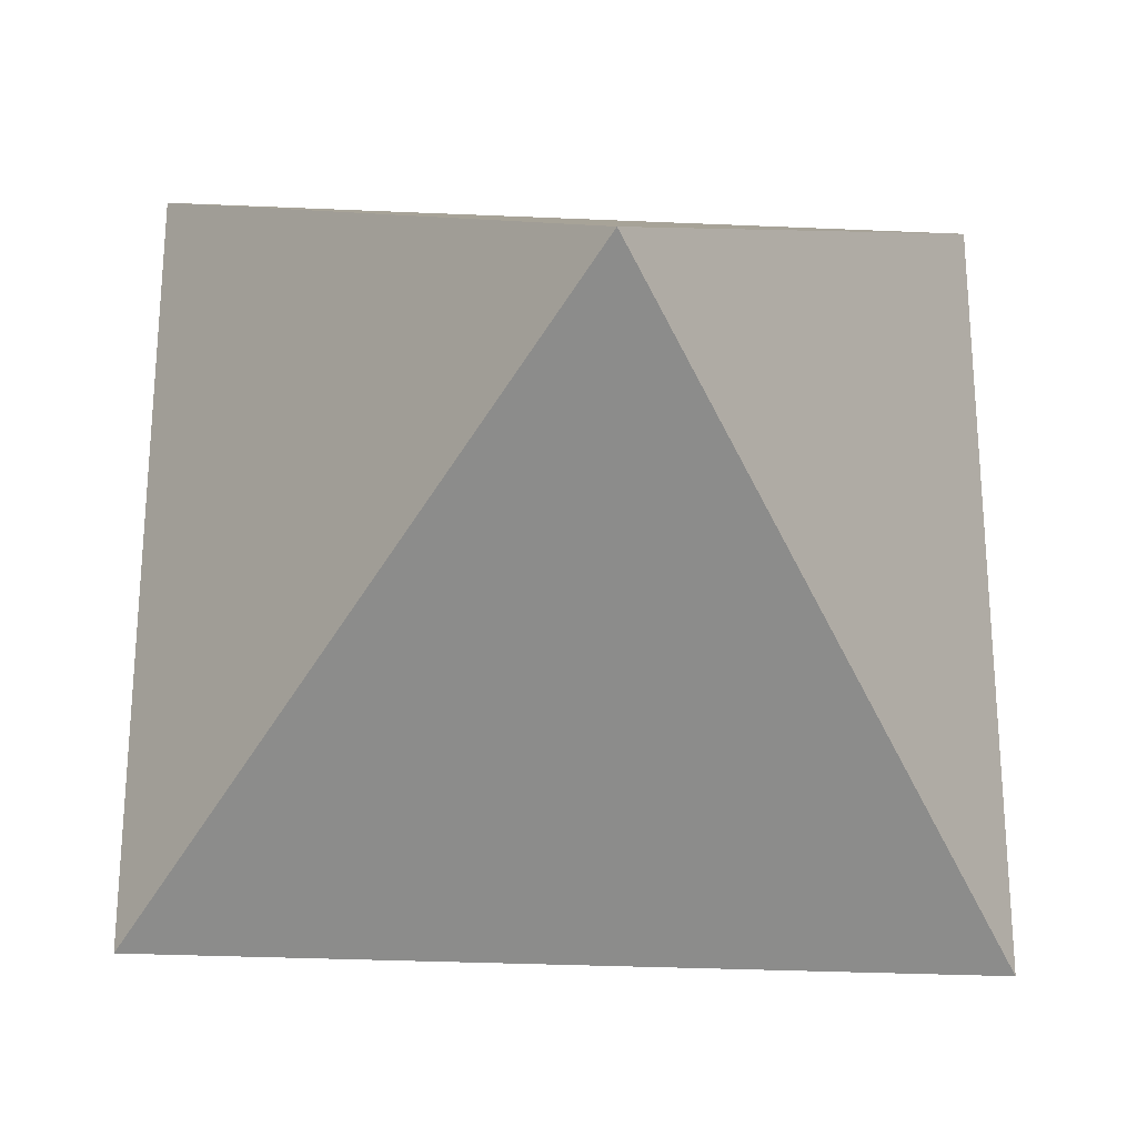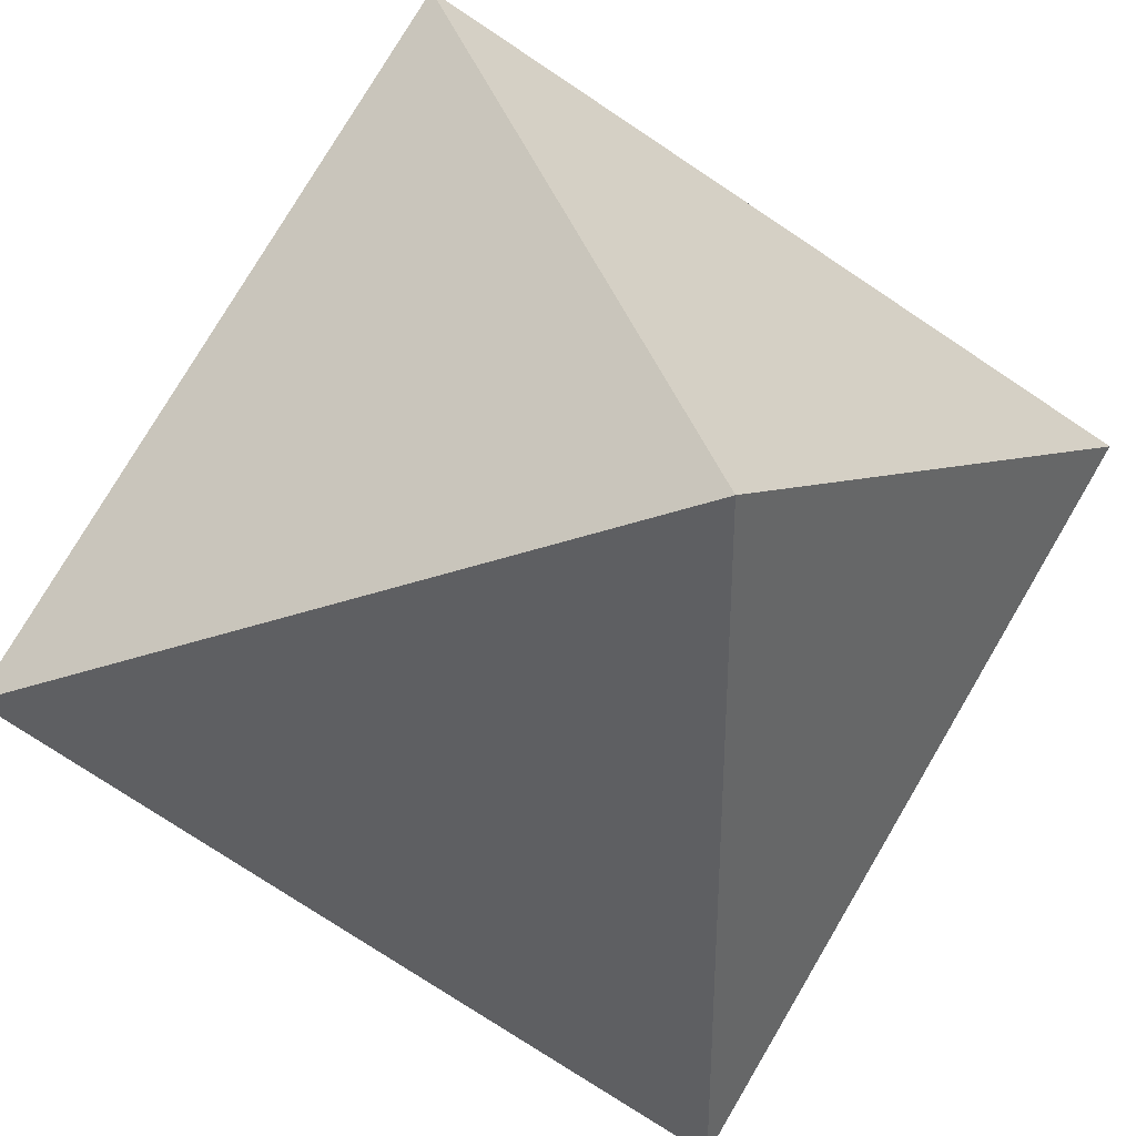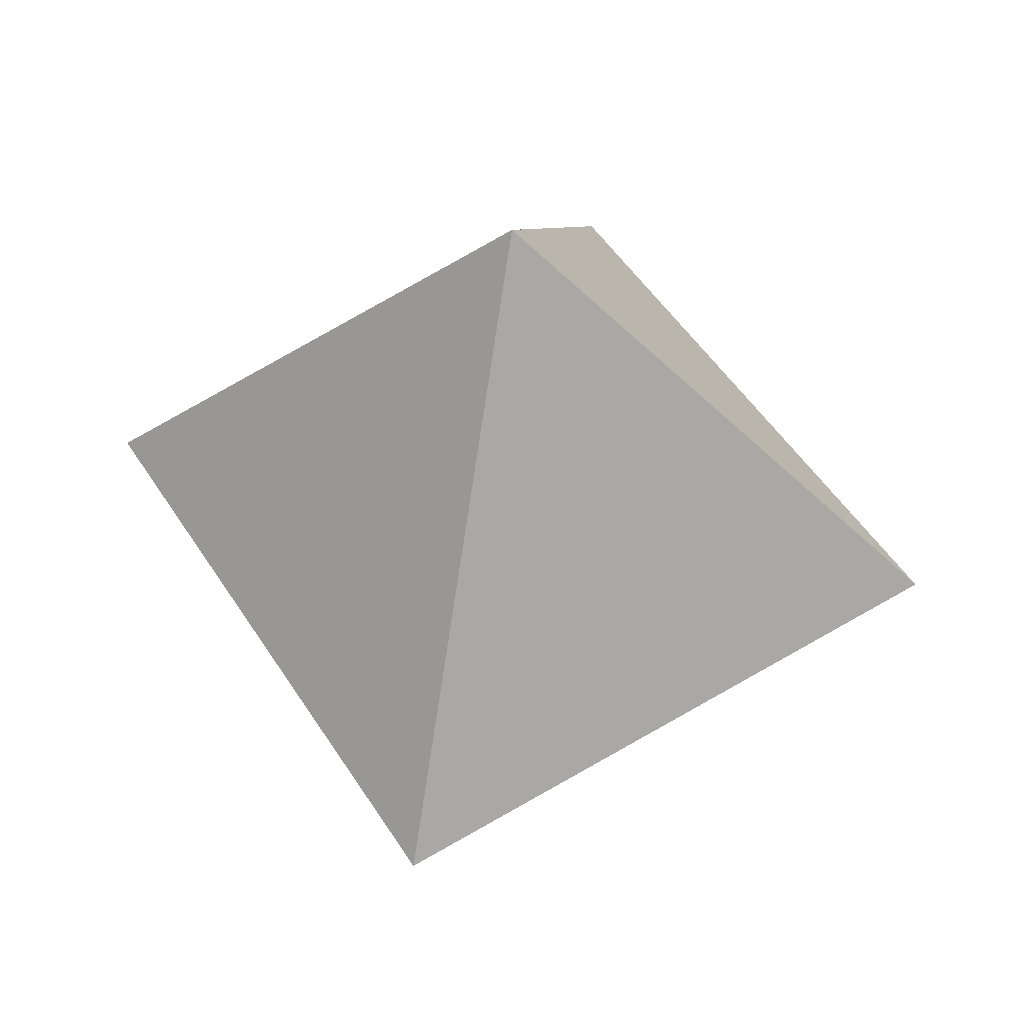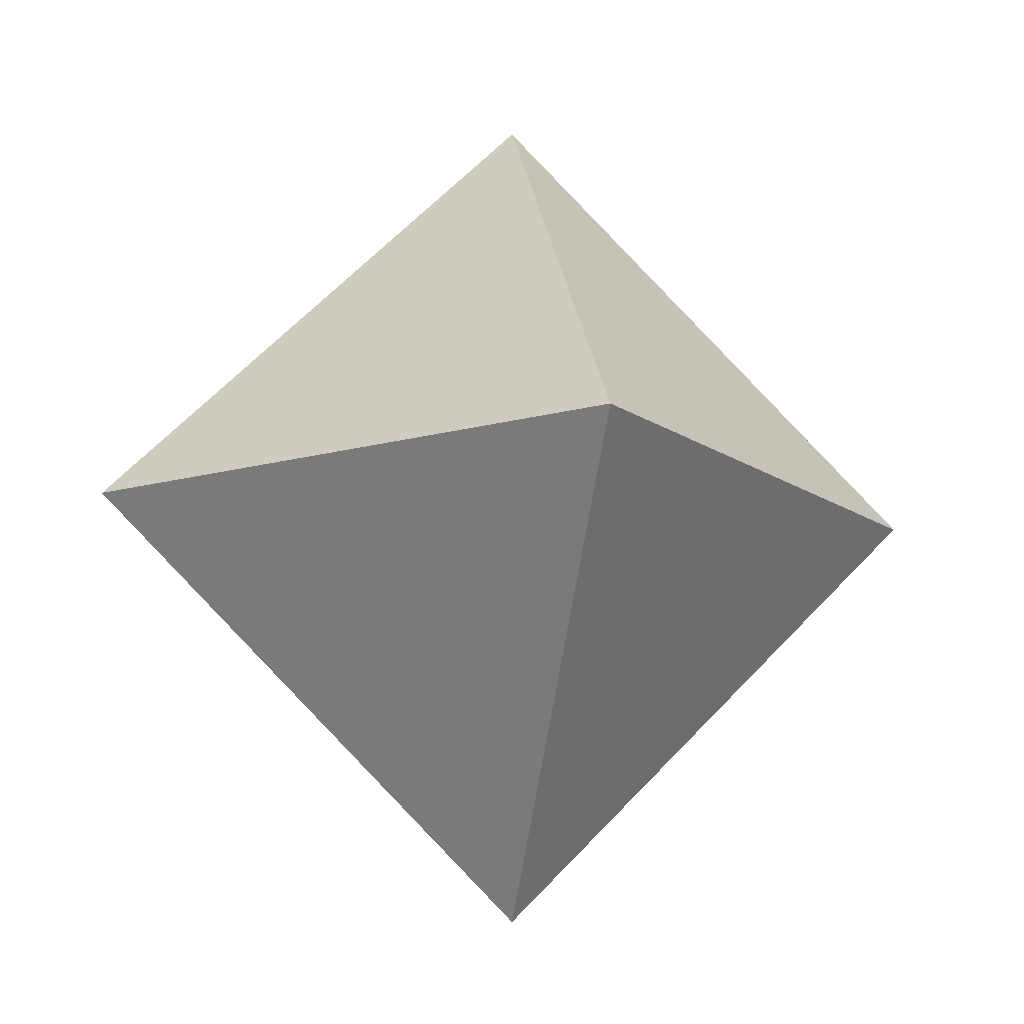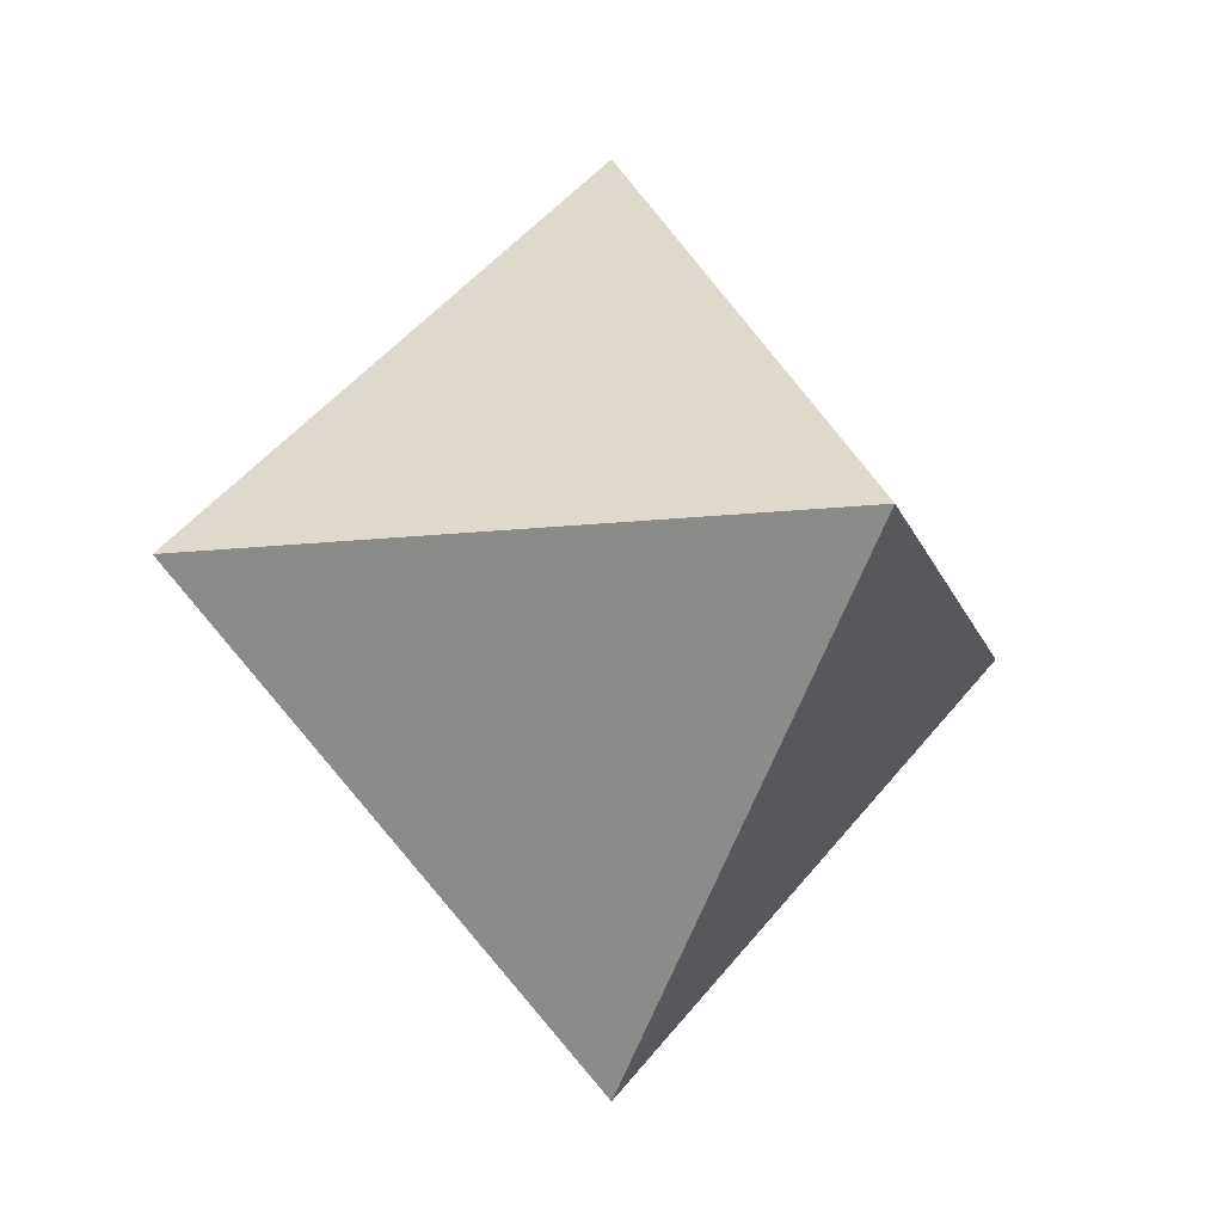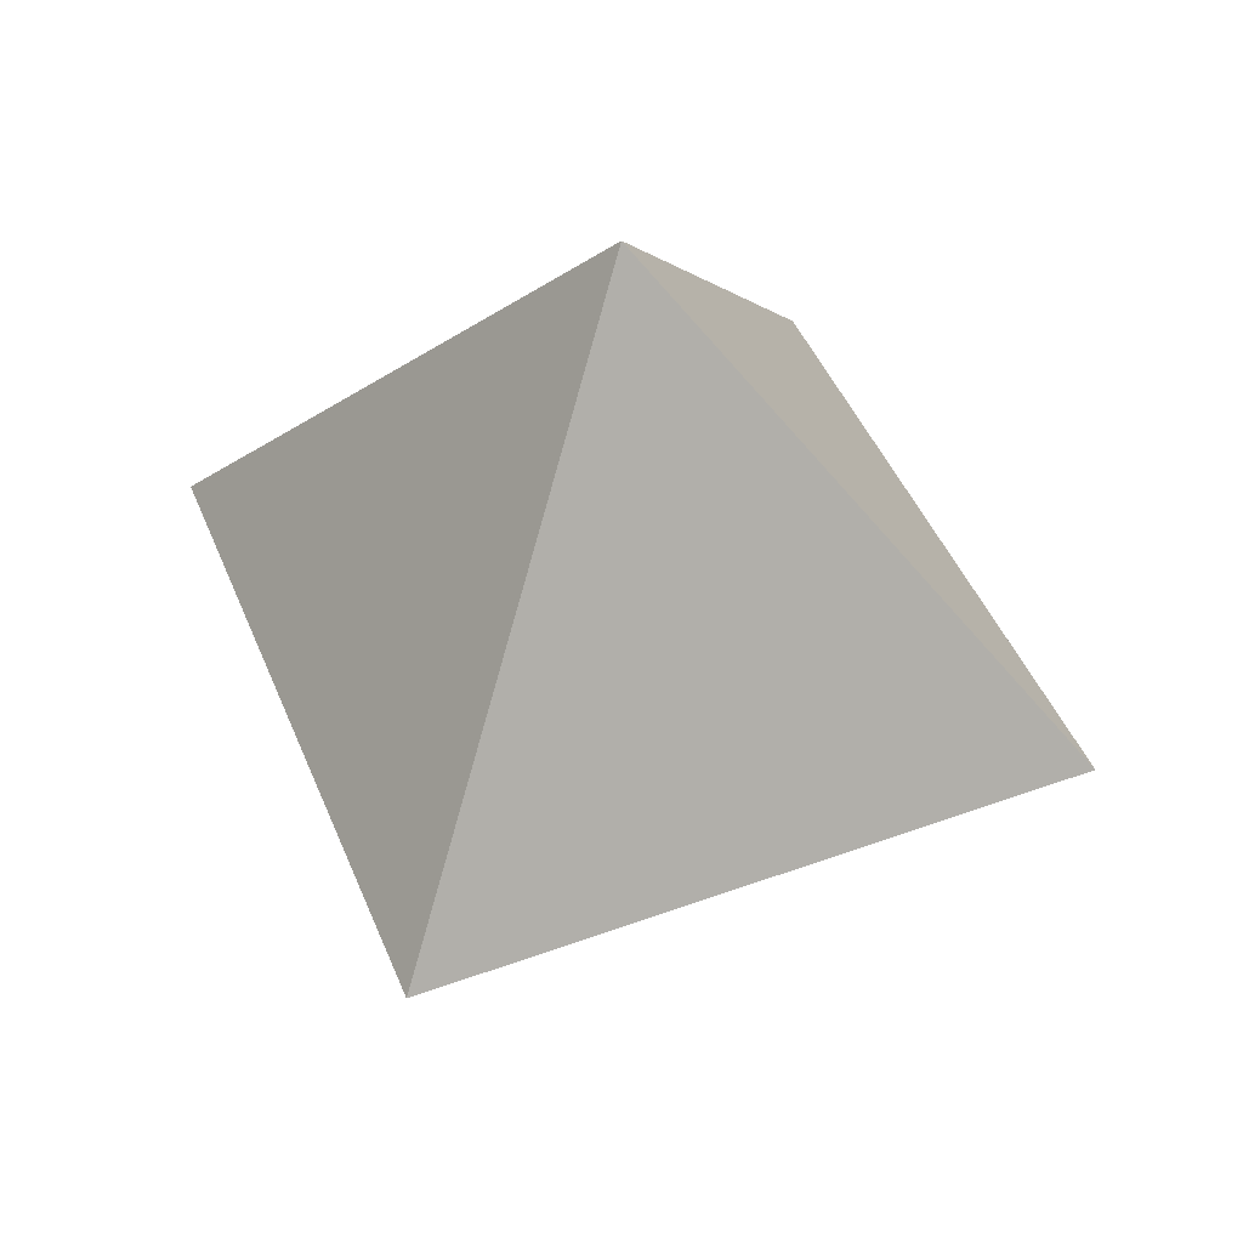
<metadata>
{"format":"obj","ext":"obj","renderer":"f3d","projection":"perspective","resolution":1024,"background":"white","views":[{"elev":-28.7,"azim":176.1,"up":"+Z"},{"elev":40.7,"azim":71.0,"up":"+Z"},{"elev":53.4,"azim":57.6,"up":"+Y"},{"elev":-13.1,"azim":-56.6,"up":"+Y"},{"elev":-12.6,"azim":-164.8,"up":"+Y"},{"elev":47.8,"azim":67.9,"up":"+Y"}]}
</metadata>
<code>
v  0 5.874 -0
v  4.154 -0 4.154
v  4.154 -0 -4.154
v  -0 -5.874 0
v  -4.154 0 -4.154
v  -4.154 0 4.154
o Hedra001
g Hedra001
f 1 2 3
f 3 4 5
f 5 6 1
f 6 4 2
f 3 5 1
f 6 2 1
f 2 4 3
f 6 5 4

</code>
